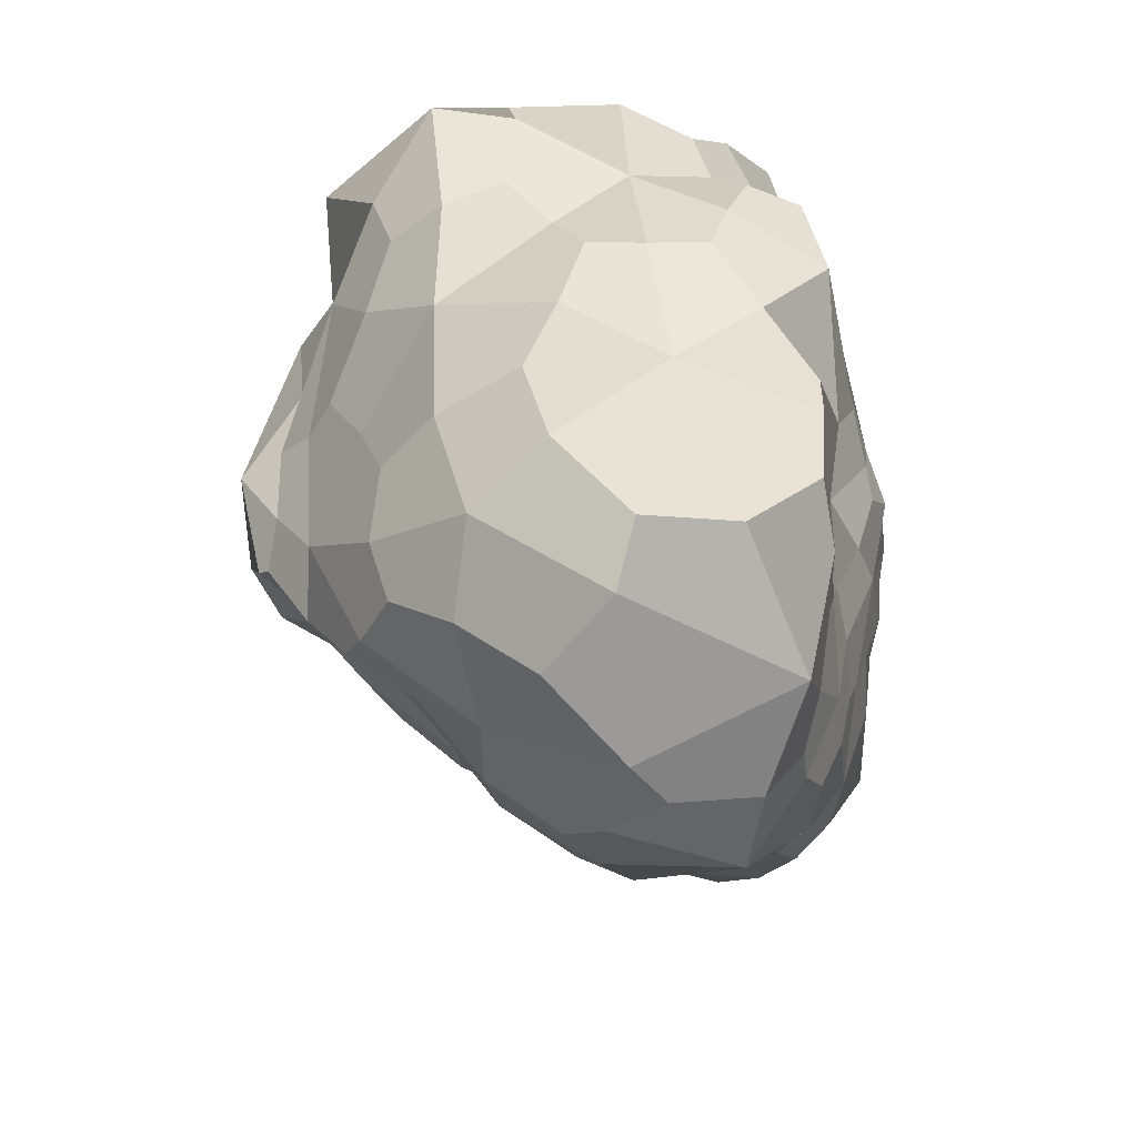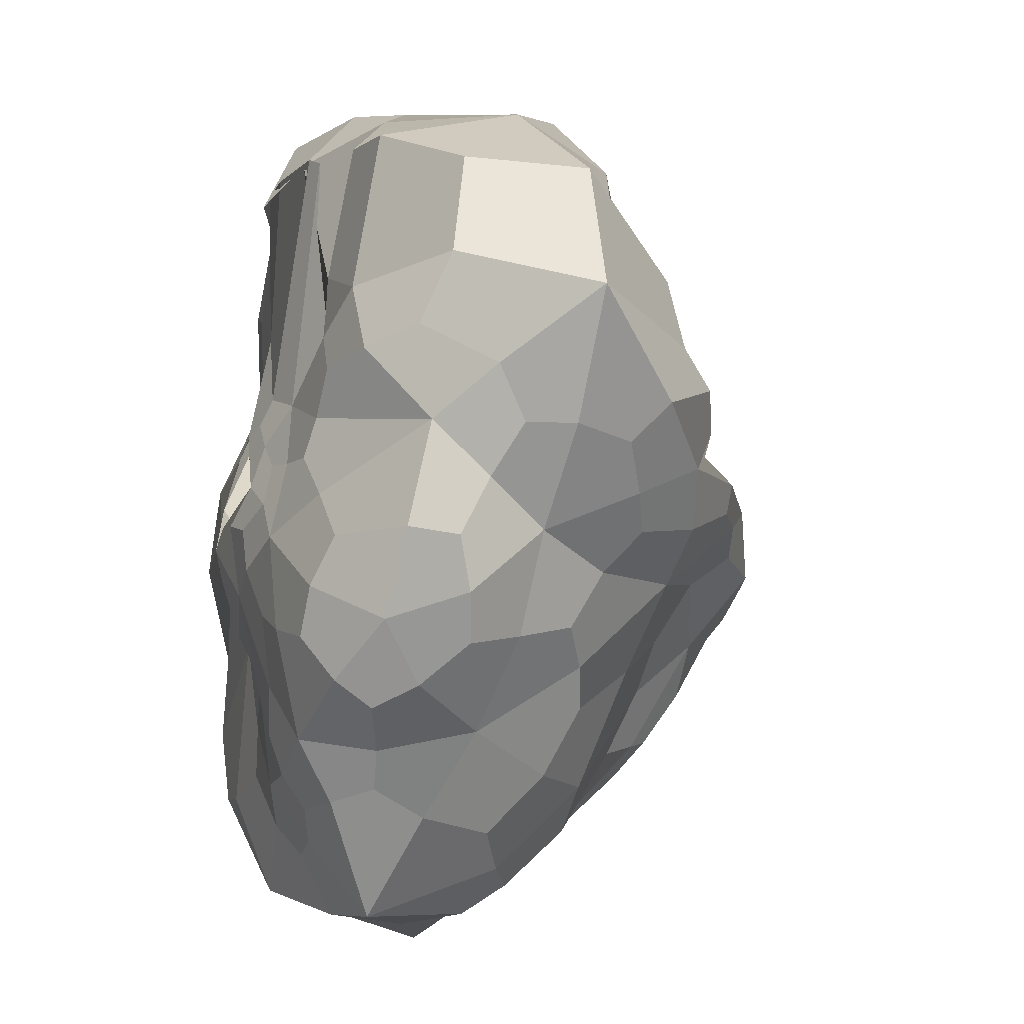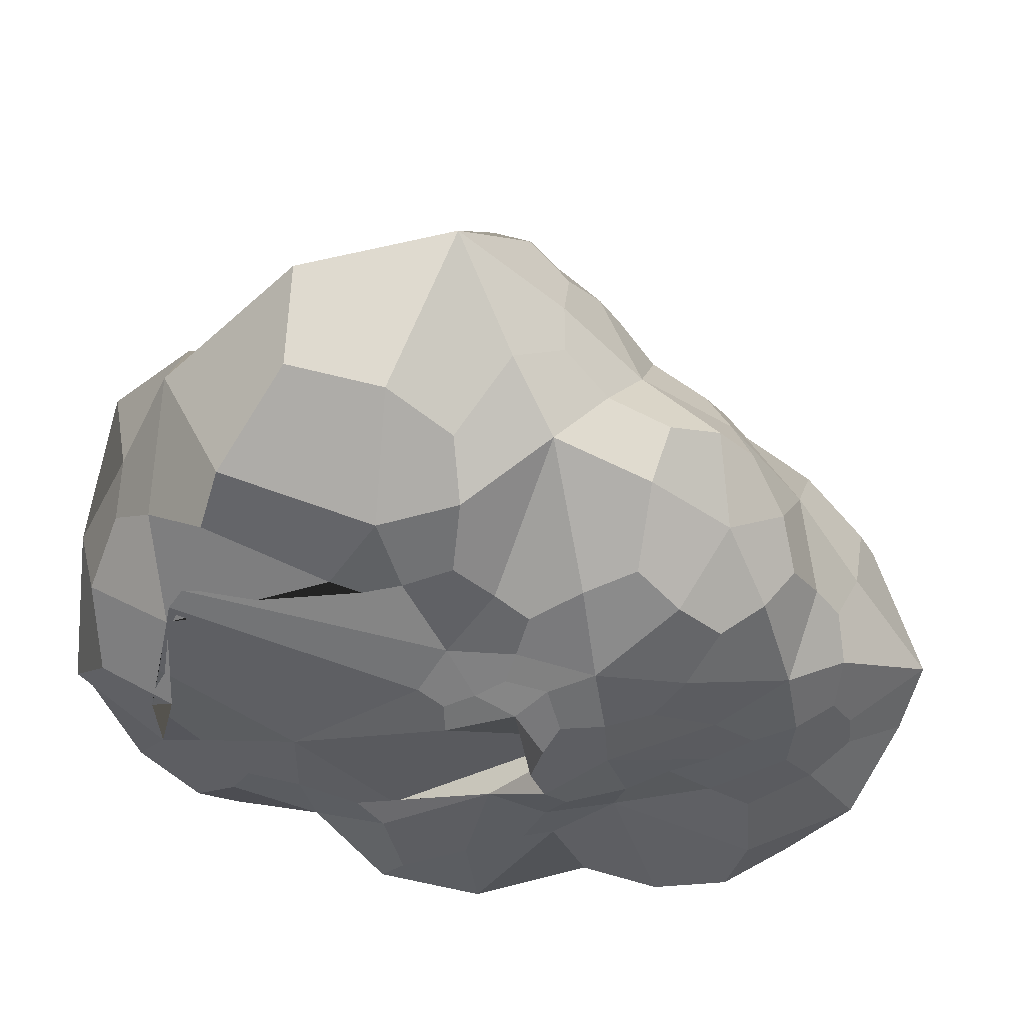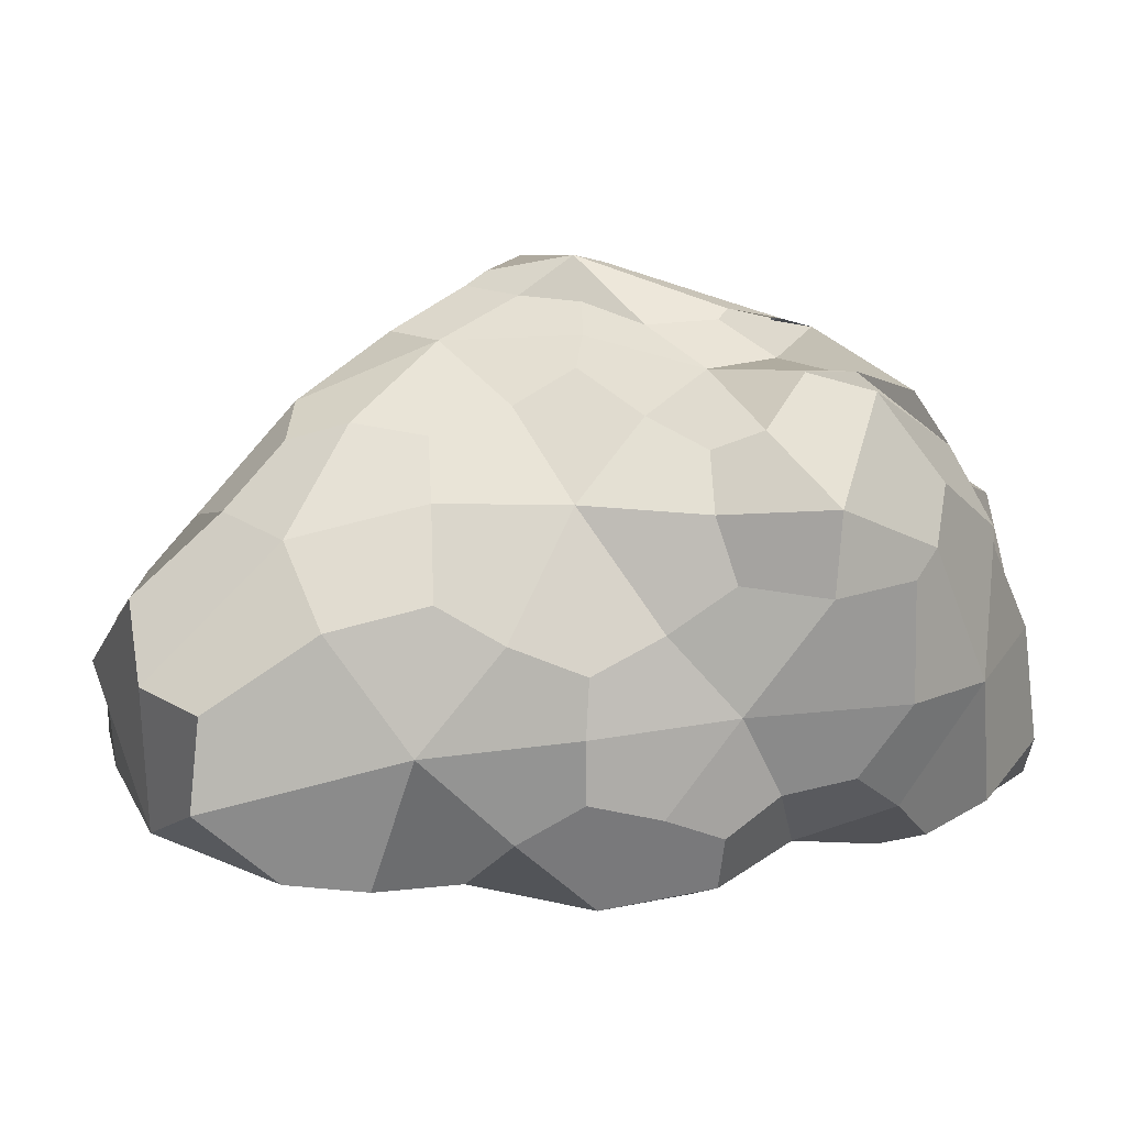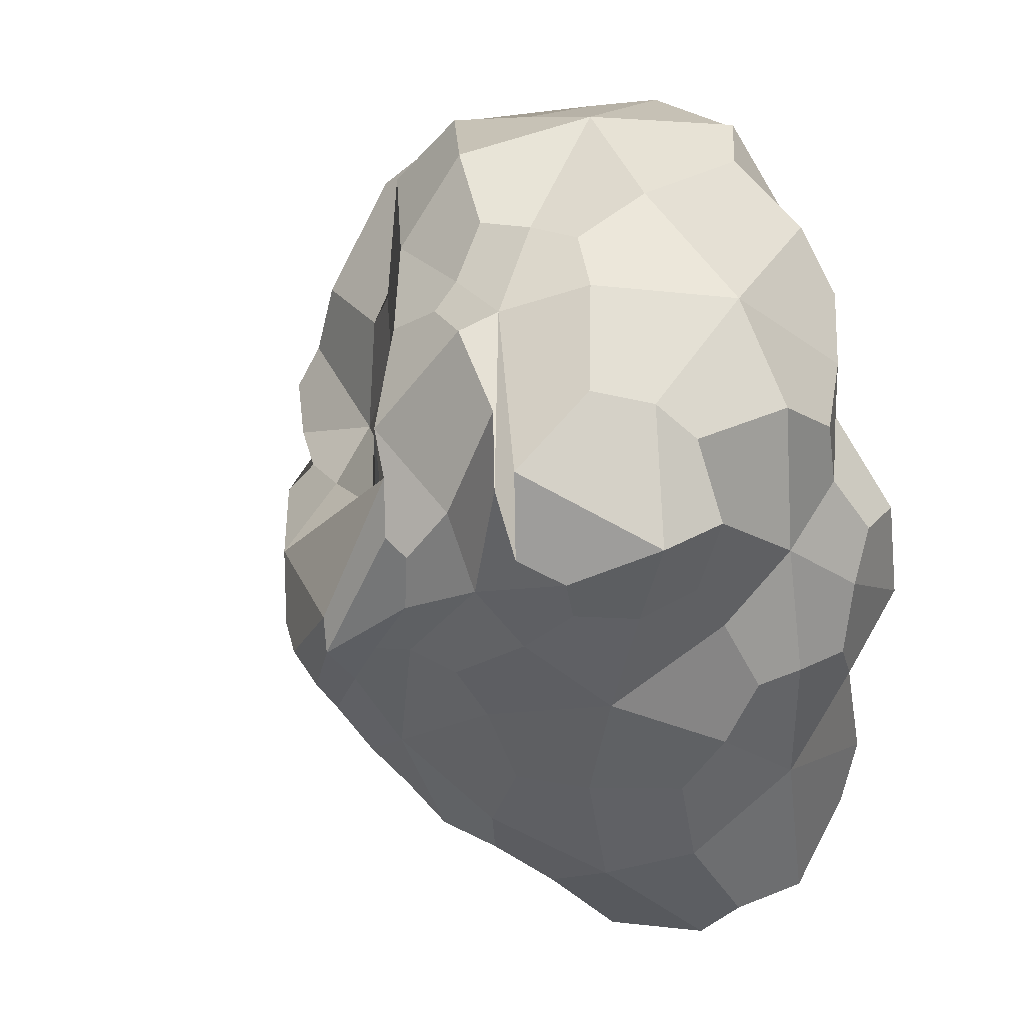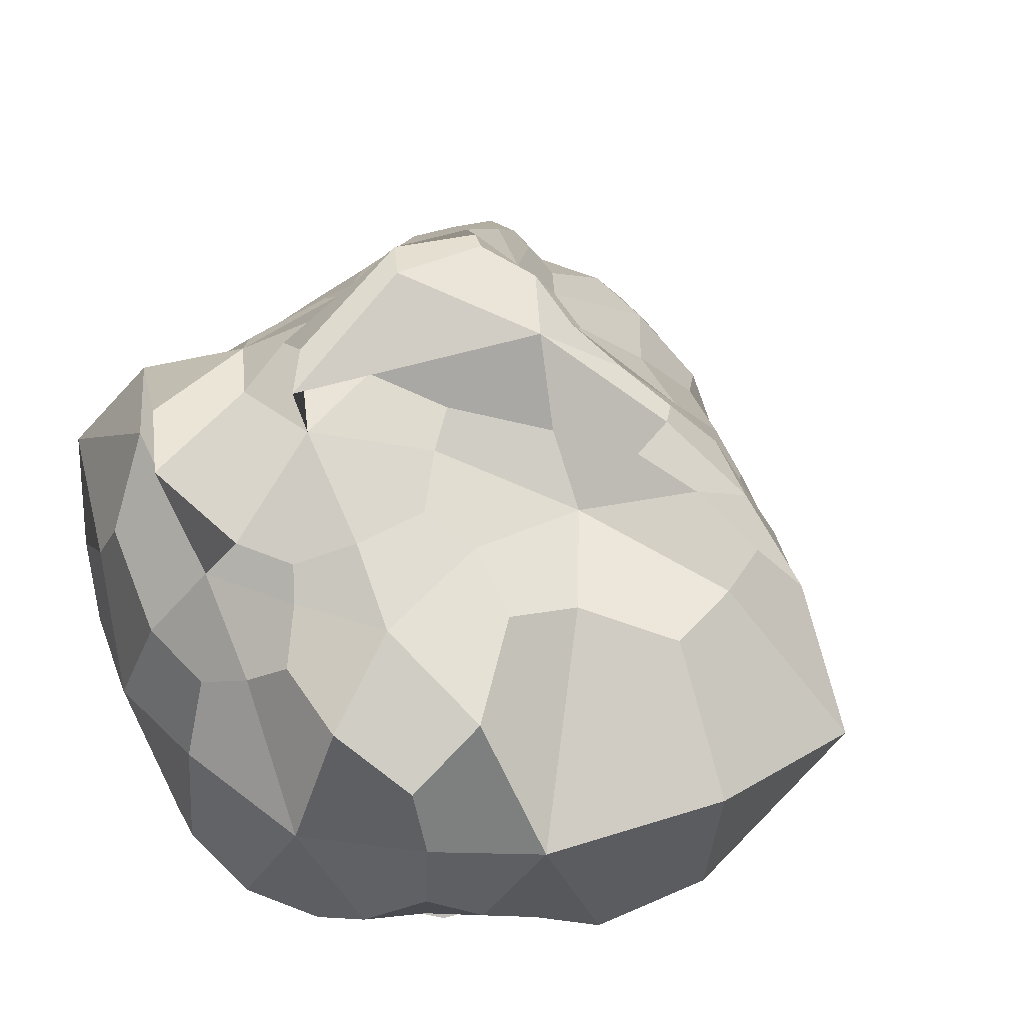
<metadata>
{"format":"obj","ext":"obj","renderer":"f3d","projection":"perspective","resolution":1024,"background":"white","views":[{"elev":-51.3,"azim":-86.7,"up":"+Z"},{"elev":-15.1,"azim":69.2,"up":"+Z"},{"elev":-45.9,"azim":81.6,"up":"+Y"},{"elev":8.8,"azim":-97.1,"up":"+Y"},{"elev":28.8,"azim":-123.0,"up":"+Z"},{"elev":41.3,"azim":23.3,"up":"+Y"}]}
</metadata>
<code>
o Icosphere
v 0.09865 -0.976 -0.1217
v 1.183 -0.7089 0.7754
v -0.751 -0.6613 1.792
v -1.812 -0.7491 -0.1754
v -0.38 -0.6832 -1.777
v 1.257 -0.5174 -1.11
v 0.1579 1.344 1.738
v -2.228 1.239 0.907
v -1.513 1.039 -1.65
v 0.2339 1.014 -1.786
v 1.494 1.234 -0.1612
v -0.6586 2.35 -0.1467
v -0.6298 -0.6868 1.048
v 0.41 -0.8259 0.2994
v 0.3618 -0.7794 1.814
v 1.656 -0.3977 -0.09473
v 0.4649 -0.9521 -0.5072
v -0.6049 -0.9563 -0.07541
v -1.445 -0.529 0.8516
v -0.2305 -0.9433 -0.6955
v -0.8804 -0.7077 -0.8546
v 0.334 -0.7215 -1.626
v 2.381 0.3117 0.5142
v 1.535 0.288 -0.6128
v -0.1237 0.2676 2.382
v 1.172 0.2755 1.973
v -2.011 0.2235 0.4866
v -1.525 0.2722 1.799
v -0.9778 -0.508 -2.322
v -1.931 0.0477 -1.061
v 0.9201 0.1272 -1.625
v -0.03259 -0.1873 -2.557
v 0.6935 1.279 0.3793
v -0.9097 1.382 1.76
v -1.779 1.221 -0.2828
v -0.5487 1.04 -2.065
v 0.873 1.311 -0.6839
v -0.5944 1.972 1.102
v 0.2809 2.103 -0.03153
v -1.358 1.823 0.42
v -0.7256 1.928 -0.8408
v -0.1823 1.937 -0.7944
v -0.1077 -0.9452 0.2384
v 0.8133 -0.7637 0.5911
v -0.1929 -0.8704 1.75
v 1.385 -0.6972 0.357
v 0.9306 -0.844 -0.8838
v -0.4052 -0.8802 -0.3413
v -1.828 -0.6517 0.4075
v -0.1122 -1.036 -0.3096
v -0.6945 -0.6852 -1.388
v 0.8484 -0.6713 -1.379
v 1.825 -0.3439 0.8089
v 1.621 0.8182 -0.3783
v -0.5135 -0.4357 2.314
v 0.7529 1.011 1.883
v -2.003 -0.2647 0.1185
v -1.779 0.9863 1.475
v -0.6135 -0.5771 -1.982
v -1.816 0.6374 -1.484
v 1.17 -0.292 -1.44
v 0.18 0.5183 -2.278
v 0.3141 1.331 0.9505
v -1.588 1.724 1.211
v -1.577 1.214 -0.9464
v -0.1414 1.057 -1.996
v 1.21 1.329 -0.4336
v -0.162 1.586 1.424
v -0.5643 2.311 0.01916
v -1.843 1.571 0.6174
v -1.102 1.557 -1.309
v -0.08175 1.534 -1.126
v -0.6892 -0.6901 1.575
v 0.1699 -0.9164 0.1103
v 0.7433 -0.7238 0.9756
v 1.482 -0.4701 -0.6475
v 0.2951 -0.9499 -0.2714
v -1.357 -0.782 -0.04317
v -1.14 -0.6412 1.362
v -0.3521 -0.7556 -1.321
v -1.112 -0.7736 -0.5293
v -0.07297 -0.699 -1.763
v 1.927 0.8815 0.06035
v 1.599 -0.155 -1.008
v 0.07574 1.004 2.245
v 1.359 -0.6161 1.625
v -2.147 0.8059 0.8928
v -1.172 -0.4212 1.926
v -1.559 0.3527 -2.344
v -1.869 -0.4 -0.5829
v 0.6088 0.6445 -1.794
v -0.1944 -0.4991 -2.126
v 1.292 1.417 0.122
v -0.3949 1.323 1.732
v -1.97 1.188 0.3543
v -1.089 1.127 -1.934
v 0.4848 1.218 -1.131
v -0.8855 2.087 0.6051
v 1.026 1.673 -0.08856
v -0.9492 2.013 0.1764
v -0.5951 2.144 -0.4213
v -0.3452 2.259 -0.559
v 0.09757 2.207 -0.3925
v 0.6859 1.84 -0.2475
v 0.254 1.752 -0.5121
v -0.4232 1.956 -1.063
v -0.371 1.616 -1.415
v -0.6895 1.628 -1.559
v -0.9018 1.961 -0.132
v -1.184 1.637 -0.5174
v -1.514 1.613 0.09083
v -1.145 1.857 0.8072
v -1.552 1.82 1.112
v -0.7749 1.548 1.639
v -0.5279 1.946 0.4869
v -0.0854 1.623 0.598
v 0.46 1.646 0.2035
v 1.261 0.7495 -0.7478
v 1.307 0.2364 -1.158
v 0.9608 0.7265 -1.231
v -0.2486 0.4627 -2.496
v -0.4419 -0.2841 -2.509
v -0.7444 0.3321 -2.599
v -1.989 0.5886 -0.6308
v -2.071 0.1485 -0.2679
v -1.971 0.6206 0.1268
v -1.193 0.9947 1.925
v -0.8629 0.4203 2.202
v -0.5568 0.9505 2.019
v 0.9165 1.098 0.9346
v 1.952 0.4007 1.343
v 1.632 1.103 0.4903
v 0.4753 -0.02663 -2.051
v 0.7098 -0.3799 -1.728
v 0.31 -0.5203 -1.966
v -1.748 -0.2369 -2.112
v -1.258 -0.6621 -1.74
v -1.717 -0.6466 -1.261
v -1.956 0.2597 1.332
v -1.842 -0.1999 0.7136
v -1.684 -0.3068 1.332
v 0.5604 0.2233 2.168
v 0.1973 -0.4192 2.257
v 0.7965 -0.4126 1.972
v 1.932 0.3292 -0.1182
v 1.946 -0.1224 0.1628
v 1.689 -0.07571 -0.3886
v 0.4087 -0.8871 -1.022
v 0.1001 -0.9884 -0.6217
v 0.002112 -0.808 -1.272
v -0.5722 -0.8517 -0.8653
v -0.4702 -1.033 -0.3746
v -0.7612 -0.9238 -0.4251
v -1.29 -0.6914 0.4614
v -1.084 -0.6886 0.4231
v -1.097 -0.6111 0.9829
v 0.9401 -0.8034 -0.3627
v 0.8476 -0.8043 0.09803
v 0.4758 -0.8641 -0.07186
v 0.02953 -0.8305 1.836
v 0.1088 -0.8615 0.4191
v 0.5809 -0.7411 1.749
v 0.06062 -0.921 0.269
v 0.9974 -0.7914 0.3416
v -0.1699 -0.8398 -0.5375
v -0.3199 -1.031 -0.2714
v 0.06866 -1.008 -0.3771
v 1.664 -0.4772 0.4315
v -0.1597 -0.6858 2.153
v -1.959 -0.3759 0.419
v -0.847 -0.6467 -1.654
v 0.9381 -0.4836 -1.538
v 1.867 -0.2972 1.341
v -0.8678 -0.1783 2.262
v -2.056 -0.1678 -0.2634
v -0.3908 -0.4864 -2.173
v 1.395 -0.0804 -1.239
v 0.02248 1.51 0.9722
v -1.776 1.838 0.8154
v -1.272 1.504 -0.9347
v -0.2473 1.4 -1.492
v 0.9847 1.654 -0.255
v -0.2276 2.332 -0.3712
v 0.3468 1.97 -0.3431
v 0.1899 1.537 -0.8715
v -0.451 2.188 -0.6784
v -0.4561 1.739 -1.369
v -0.9813 1.461 -1.621
v -0.7972 2.121 -0.1214
v -1.15 1.819 -0.196
v -1.769 1.472 0.3626
v -1.026 2.042 0.5336
v -1.36 1.705 1.454
v -0.4482 1.494 1.616
v -0.7832 2.028 0.904
v -0.1201 1.734 0.3475
v 0.9278 1.548 0.09578
v 1.396 0.9322 -0.5302
v 1.195 0.5818 -1.058
v 0.7157 0.8299 -1.412
v -0.08824 0.6734 -2.339
v -0.462 0.1621 -2.547
v -1.144 0.7139 -2.394
v -1.85 0.7672 -0.9602
v -2.086 0.452 -0.2541
v -2.027 0.8595 0.4564
v -1.603 1.277 1.555
v -0.8388 0.8352 2.032
v -0.3145 1.117 2.001
v 0.6315 1.166 1.217
v 1.507 1.059 0.9245
v 1.701 1.22 0.2328
v 0.4651 0.3571 -2.117
v 0.4949 -0.3236 -1.908
v 0.017 -0.5858 -1.972
v -1.779 0.2503 -2.065
v -1.651 -0.6123 -1.686
v -1.571 -0.6613 -0.7953
v -1.978 0.8617 1.324
v -1.869 -0.1187 1.078
v -1.351 -0.5428 1.563
v 0.5299 0.754 2.26
v 0.541 -0.2055 2.16
v 0.9908 -0.6614 1.679
v 1.848 0.6723 -0.1632
v 1.88 0.04945 -0.1266
v 1.675 -0.239 -0.72
v 0.7807 -0.8496 -1.138
v 0.1333 -0.894 -0.8884
v -0.1566 -0.7578 -1.528
v -0.5294 -0.7236 -1.116
v -0.6176 -0.9507 -0.5264
v -1.068 -0.8625 -0.3464
v -1.606 -0.7406 0.3048
v -1.184 -0.6379 0.6301
v -0.9842 -0.6571 1.288
v 1.097 -0.7579 -0.6311
v 0.7329 -0.8396 -0.1029
v 0.2966 -0.9034 -0.03969
v -0.2849 -0.8104 1.861
v 0.4743 -0.7742 1.809
v 0.6764 -0.7134 0.7937
f 1 74 163 43
f 14 161 163 74
f 13 43 163 161
f 2 44 164 46
f 14 158 164 44
f 16 46 164 158
f 1 43 165 48
f 13 155 165 43
f 18 48 165 155
f 1 48 166 50
f 18 152 166 48
f 20 50 166 152
f 1 50 167 77
f 20 149 167 50
f 17 77 167 149
f 2 46 168 53
f 16 146 168 46
f 23 53 168 146
f 3 45 169 55
f 15 143 169 45
f 25 55 169 143
f 4 49 170 57
f 19 140 170 49
f 27 57 170 140
f 5 51 171 59
f 21 137 171 51
f 29 59 171 137
f 6 52 172 61
f 22 134 172 52
f 31 61 172 134
f 2 53 173 86
f 23 131 173 53
f 26 86 173 131
f 3 55 174 88
f 25 128 174 55
f 28 88 174 128
f 4 57 175 90
f 27 125 175 57
f 30 90 175 125
f 5 59 176 92
f 29 122 176 59
f 32 92 176 122
f 6 61 177 84
f 31 119 177 61
f 24 84 177 119
f 7 63 178 68
f 33 116 178 63
f 38 68 178 116
f 8 64 179 70
f 34 113 179 64
f 40 70 179 113
f 9 65 180 71
f 35 110 180 65
f 41 71 180 110
f 10 66 181 72
f 36 107 181 66
f 42 72 181 107
f 11 67 182 99
f 37 104 182 67
f 39 99 182 104
f 39 103 183 69
f 42 102 183 103
f 12 69 183 102
f 39 104 184 103
f 37 105 184 104
f 42 103 184 105
f 37 97 185 105
f 10 72 185 97
f 42 105 185 72
f 42 106 186 102
f 41 101 186 106
f 12 102 186 101
f 42 107 187 106
f 36 108 187 107
f 41 106 187 108
f 36 96 188 108
f 9 71 188 96
f 41 108 188 71
f 41 109 189 101
f 40 100 189 109
f 12 101 189 100
f 41 110 190 109
f 35 111 190 110
f 40 109 190 111
f 35 95 191 111
f 8 70 191 95
f 40 111 191 70
f 40 112 192 100
f 38 98 192 112
f 12 100 192 98
f 40 113 193 112
f 34 114 193 113
f 38 112 193 114
f 34 94 194 114
f 7 68 194 94
f 38 114 194 68
f 38 115 195 98
f 39 69 195 115
f 12 98 195 69
f 38 116 196 115
f 33 117 196 116
f 39 115 196 117
f 33 93 197 117
f 11 99 197 93
f 39 117 197 99
f 24 118 198 54
f 37 67 198 118
f 11 54 198 67
f 24 119 199 118
f 31 120 199 119
f 37 118 199 120
f 31 91 200 120
f 10 97 200 91
f 37 120 200 97
f 32 121 201 62
f 36 66 201 121
f 10 62 201 66
f 32 122 202 121
f 29 123 202 122
f 36 121 202 123
f 29 89 203 123
f 9 96 203 89
f 36 123 203 96
f 30 124 204 60
f 35 65 204 124
f 9 60 204 65
f 30 125 205 124
f 27 126 205 125
f 35 124 205 126
f 27 87 206 126
f 8 95 206 87
f 35 126 206 95
f 28 127 207 58
f 34 64 207 127
f 8 58 207 64
f 28 128 208 127
f 25 129 208 128
f 34 127 208 129
f 25 85 209 129
f 7 94 209 85
f 34 129 209 94
f 26 130 210 56
f 33 63 210 130
f 7 56 210 63
f 26 131 211 130
f 23 132 211 131
f 33 130 211 132
f 23 83 212 132
f 11 93 212 83
f 33 132 212 93
f 31 133 213 91
f 32 62 213 133
f 10 91 213 62
f 31 134 214 133
f 22 135 214 134
f 32 133 214 135
f 22 82 215 135
f 5 92 215 82
f 32 135 215 92
f 29 136 216 89
f 30 60 216 136
f 9 89 216 60
f 29 137 217 136
f 21 138 217 137
f 30 136 217 138
f 21 81 218 138
f 4 90 218 81
f 30 138 218 90
f 27 139 219 87
f 28 58 219 139
f 8 87 219 58
f 27 140 220 139
f 19 141 220 140
f 28 139 220 141
f 19 79 221 141
f 3 88 221 79
f 28 141 221 88
f 25 142 222 85
f 26 56 222 142
f 7 85 222 56
f 25 143 223 142
f 15 144 223 143
f 26 142 223 144
f 15 75 224 144
f 2 86 224 75
f 26 144 224 86
f 23 145 225 83
f 24 54 225 145
f 11 83 225 54
f 23 146 226 145
f 16 147 226 146
f 24 145 226 147
f 16 76 227 147
f 6 84 227 76
f 24 147 227 84
f 17 148 228 47
f 22 52 228 148
f 6 47 228 52
f 17 149 229 148
f 20 150 229 149
f 22 148 229 150
f 20 80 230 150
f 5 82 230 80
f 22 150 230 82
f 20 151 231 80
f 21 51 231 151
f 5 80 231 51
f 20 152 232 151
f 18 153 232 152
f 21 151 232 153
f 18 78 233 153
f 4 81 233 78
f 21 153 233 81
f 18 154 234 78
f 19 49 234 154
f 4 78 234 49
f 18 155 235 154
f 13 156 235 155
f 19 154 235 156
f 13 73 236 156
f 3 79 236 73
f 19 156 236 79
f 16 157 237 76
f 17 47 237 157
f 6 76 237 47
f 16 158 238 157
f 14 159 238 158
f 17 157 238 159
f 14 74 239 159
f 1 77 239 74
f 17 159 239 77
f 13 160 240 73
f 15 45 240 160
f 3 73 240 45
f 13 161 241 160
f 14 162 241 161
f 15 160 241 162
f 14 44 242 162
f 2 75 242 44
f 15 162 242 75

</code>
